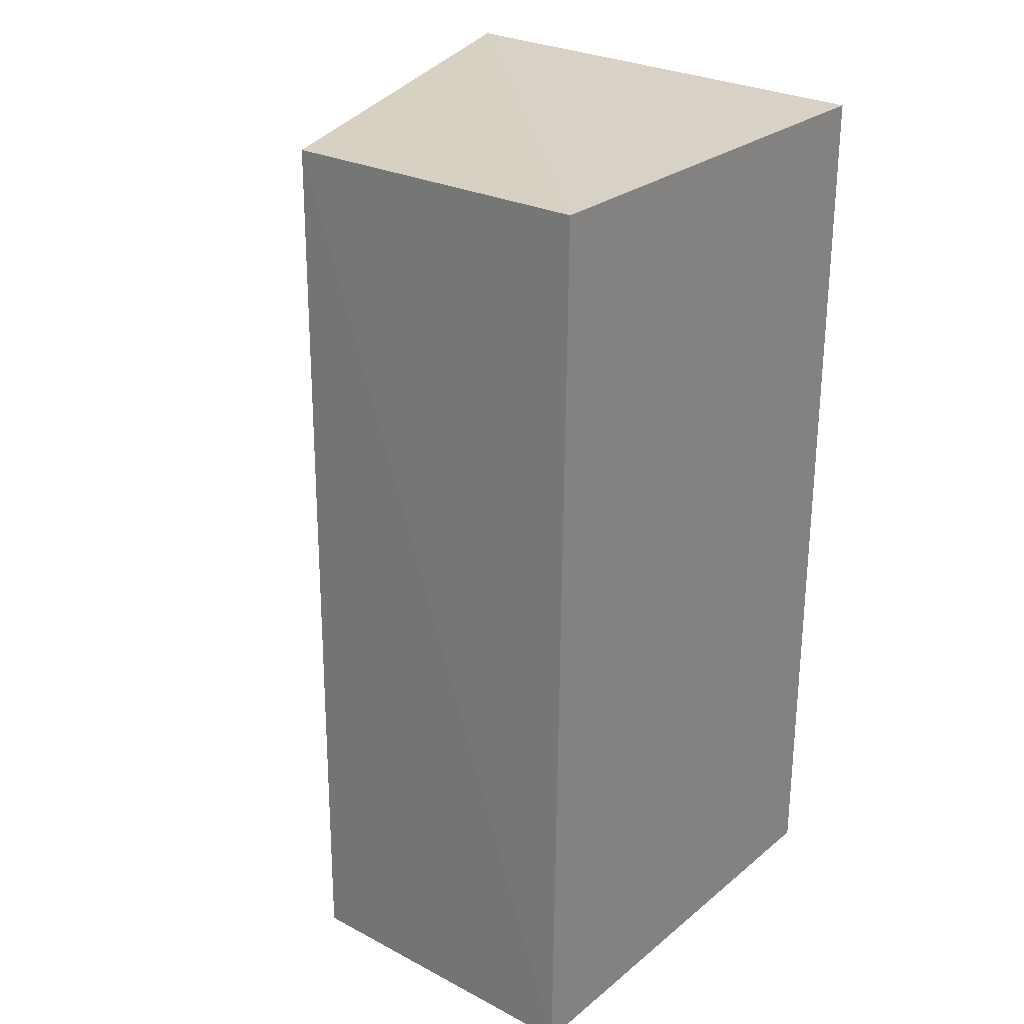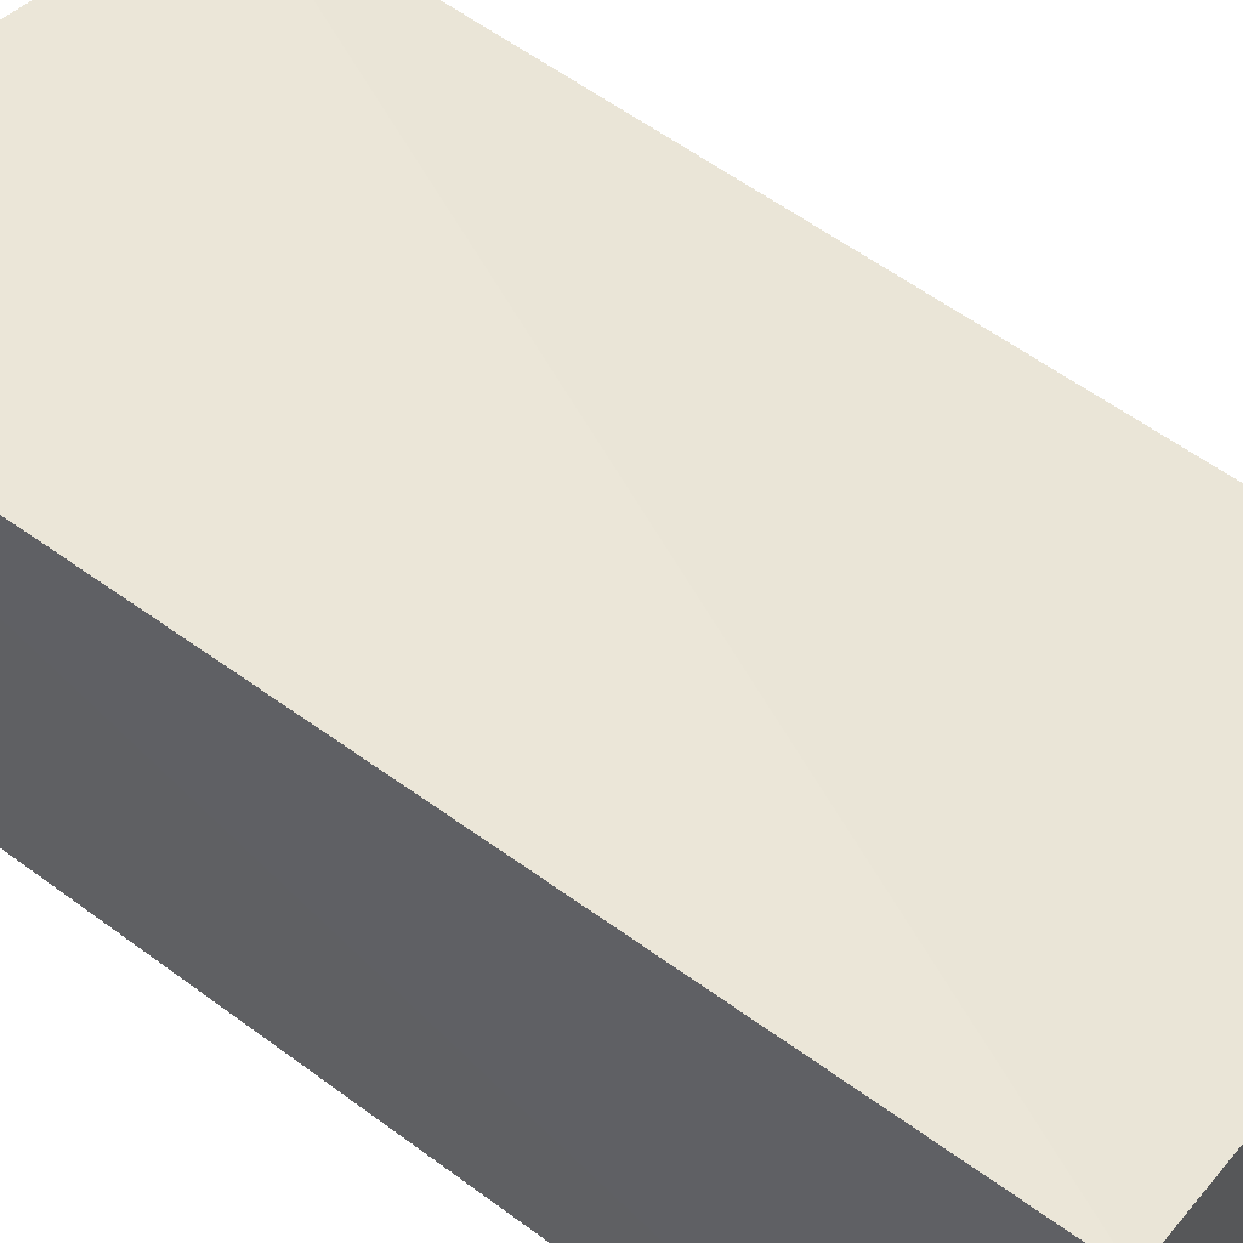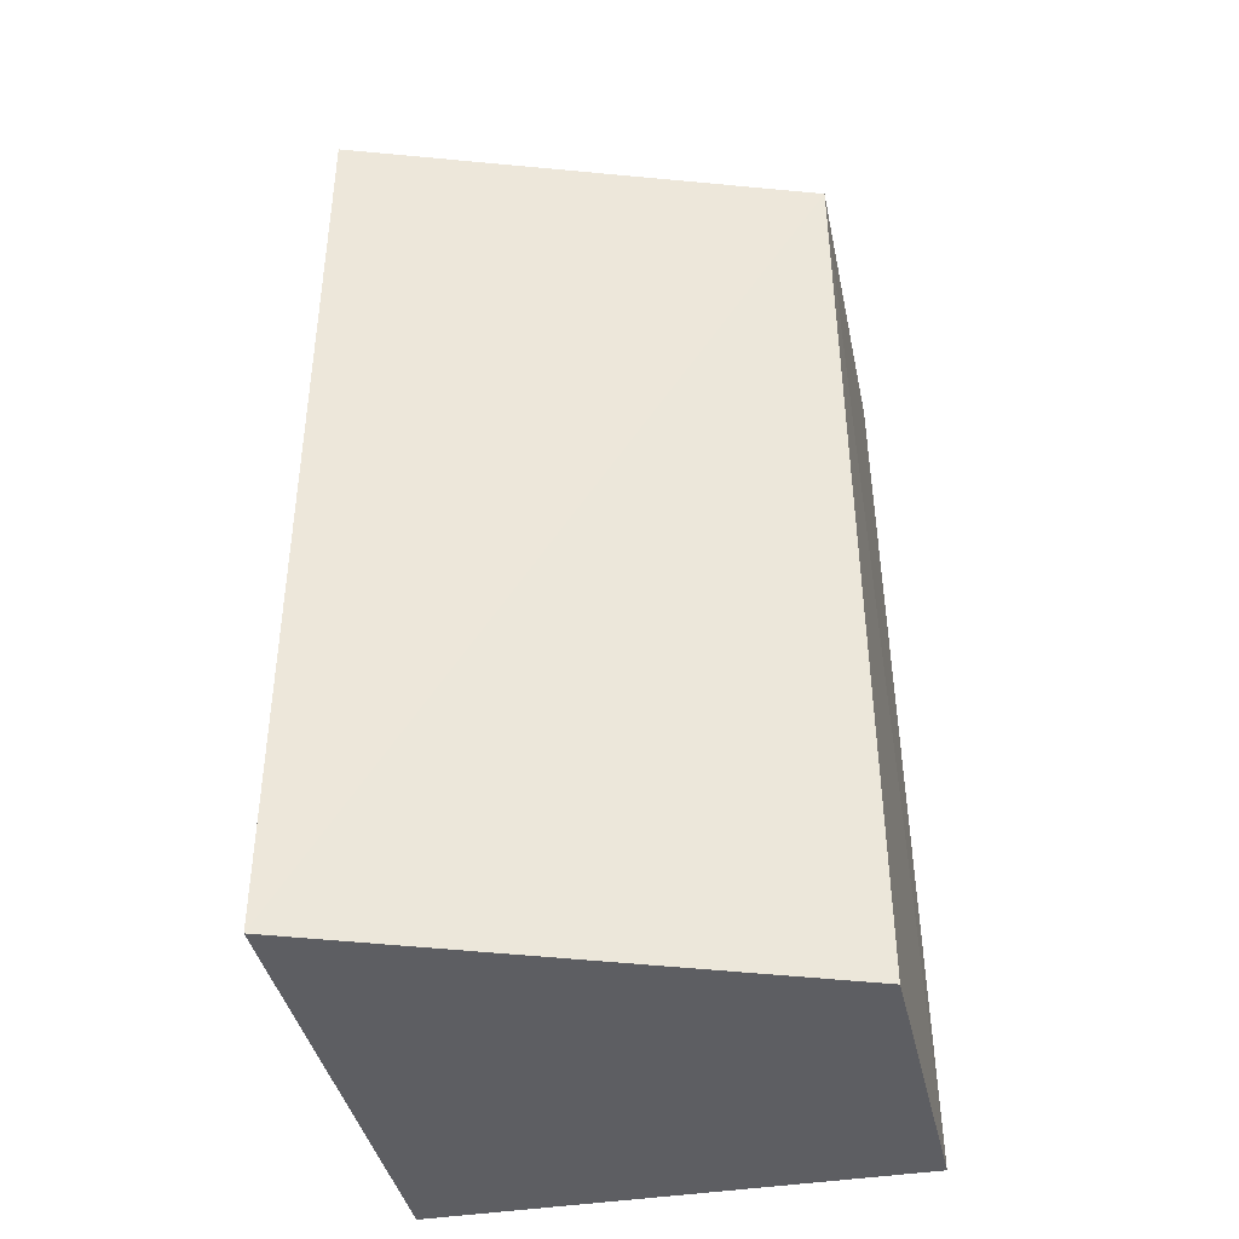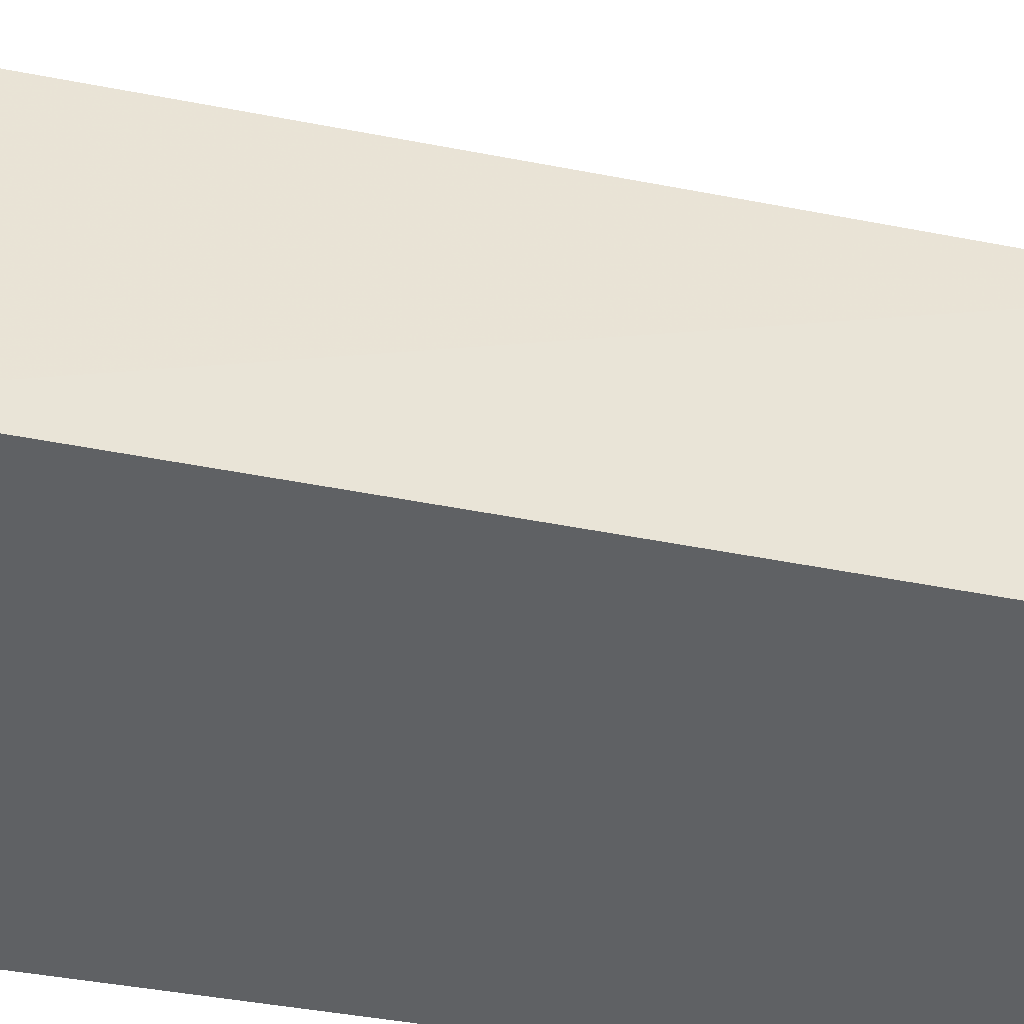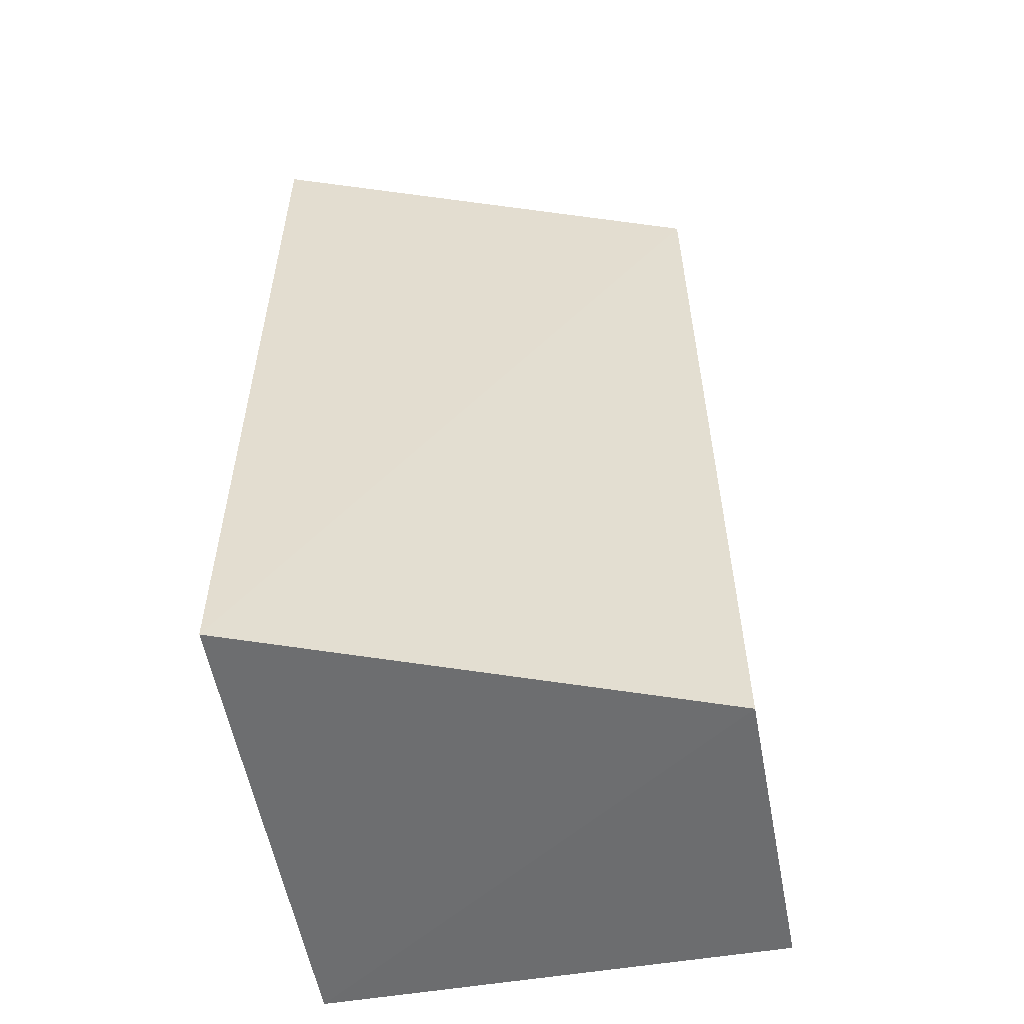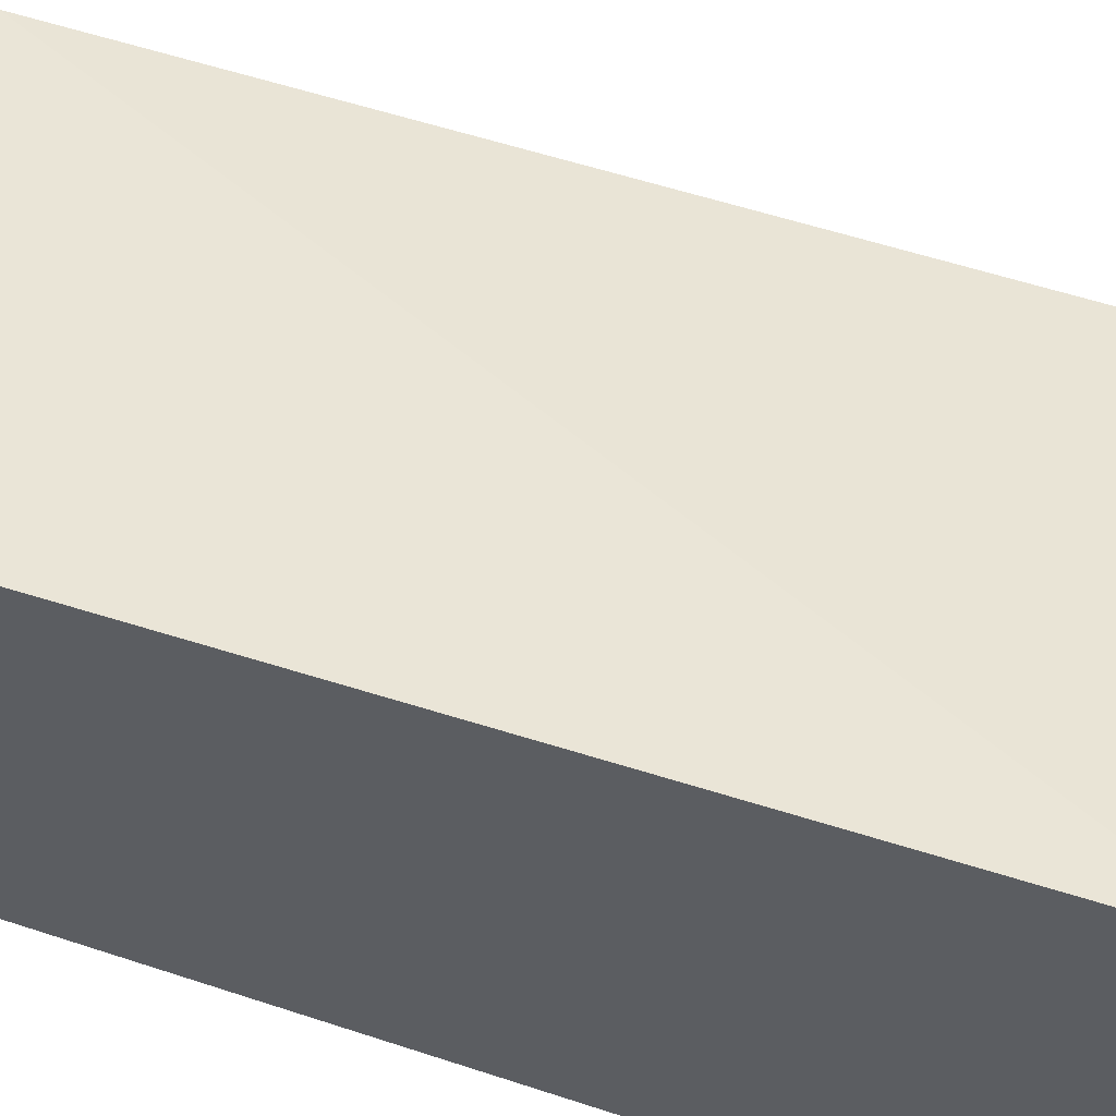
<metadata>
{"format":"obj","ext":"obj","renderer":"f3d","projection":"perspective","resolution":1024,"background":"white","views":[{"elev":26.6,"azim":-51.2,"up":"+Z"},{"elev":61.4,"azim":126.9,"up":"+Y"},{"elev":-39.1,"azim":-168.1,"up":"+Z"},{"elev":-45.5,"azim":-102.1,"up":"+Y"},{"elev":-53.9,"azim":-169.8,"up":"+Z"},{"elev":60.4,"azim":108.6,"up":"+Y"}]}
</metadata>
<code>
v -0.01738 0.02177 0.1413
v -0.01731 0.0009107 0.141
v -0.01731 0.0009107 0.1007
v -0.03821 0.01512 0.1007
v -0.03776 0.0009162 0.141
v -0.01753 0.02262 0.1008
v -0.03784 0.01513 0.141
v -0.03835 0.0009108 0.1007
f 1 2 3
f 5 2 1
f 6 1 3
f 6 3 4
f 7 5 1
f 7 6 4
f 7 1 6
f 8 3 2
f 8 2 5
f 8 4 3
f 8 7 4
f 8 5 7

</code>
